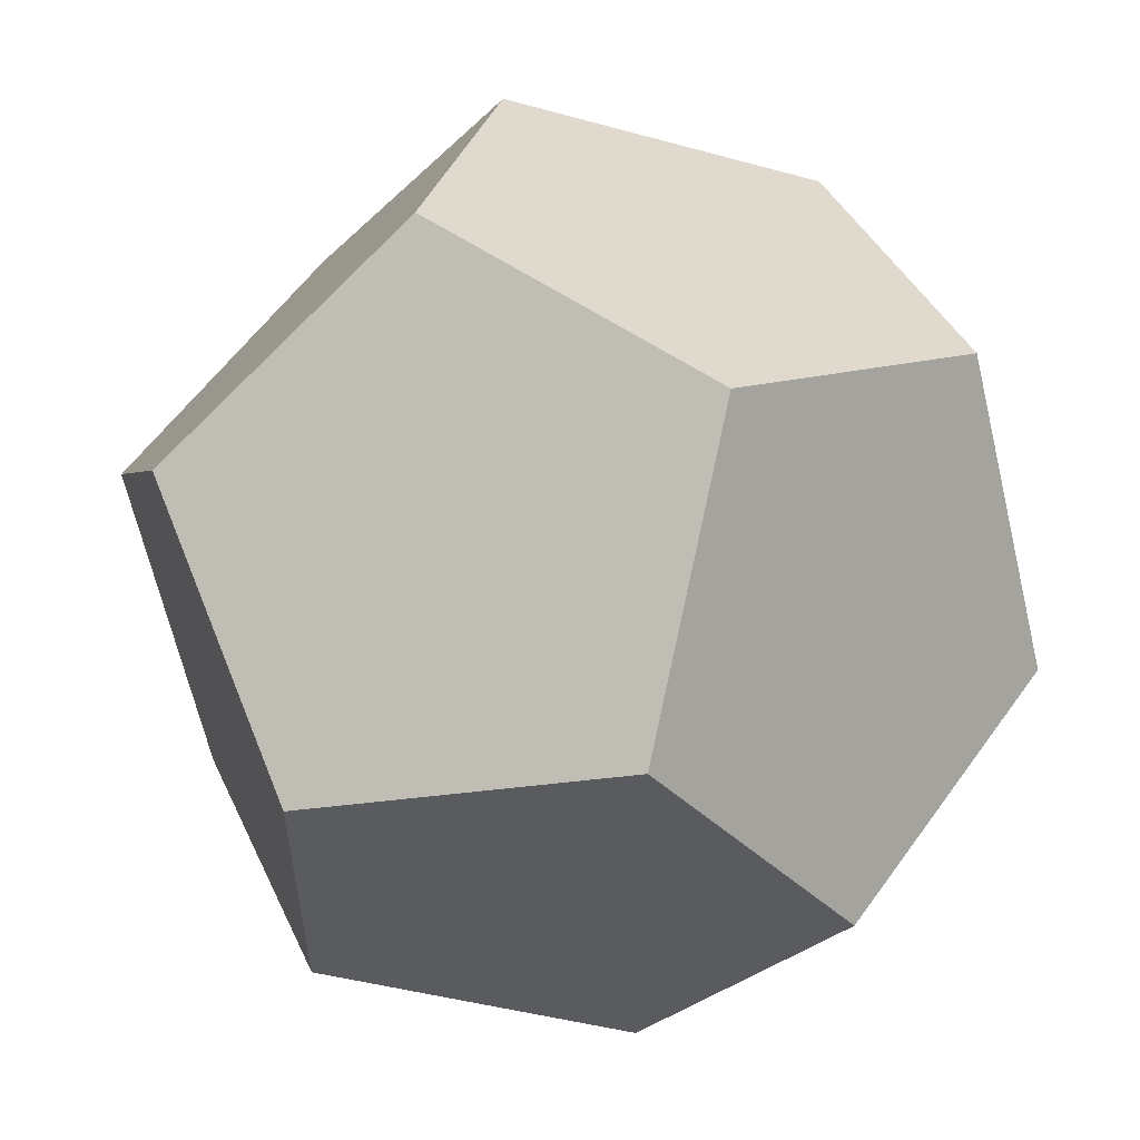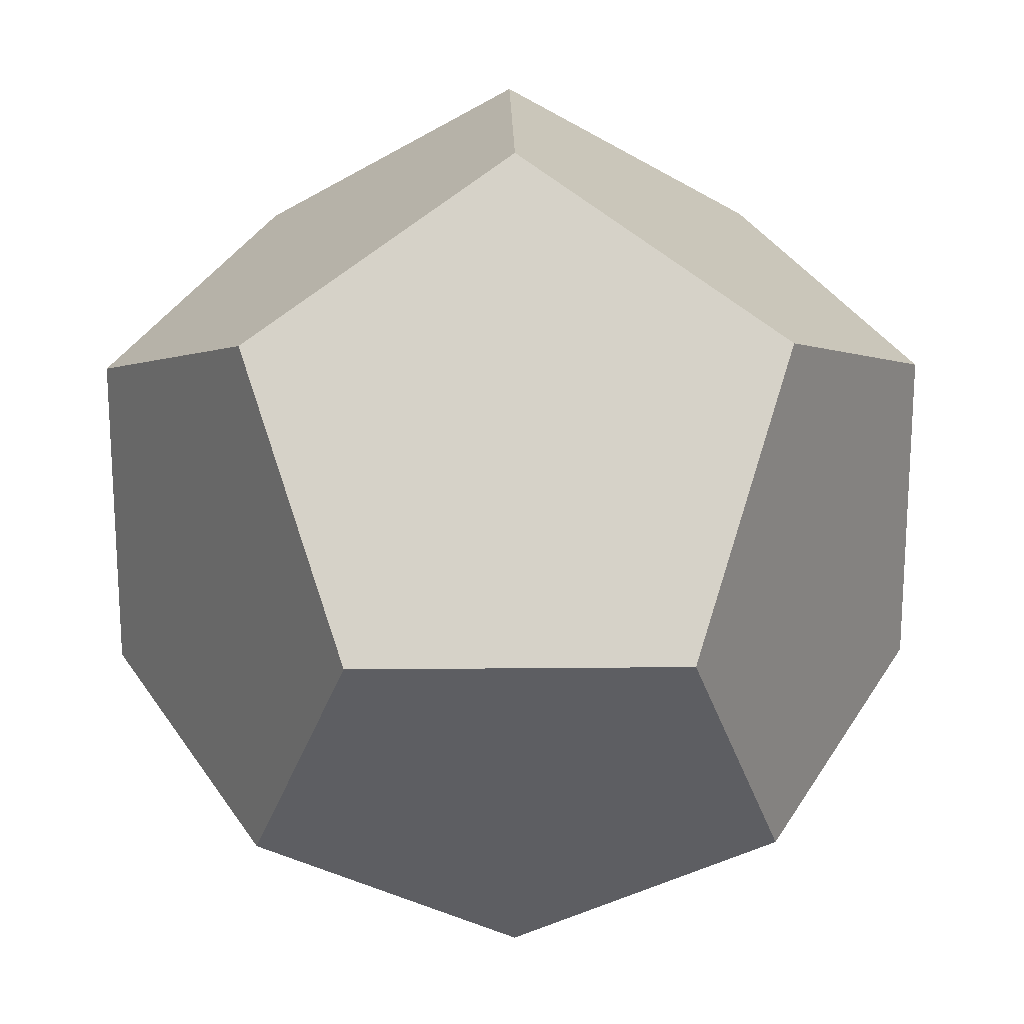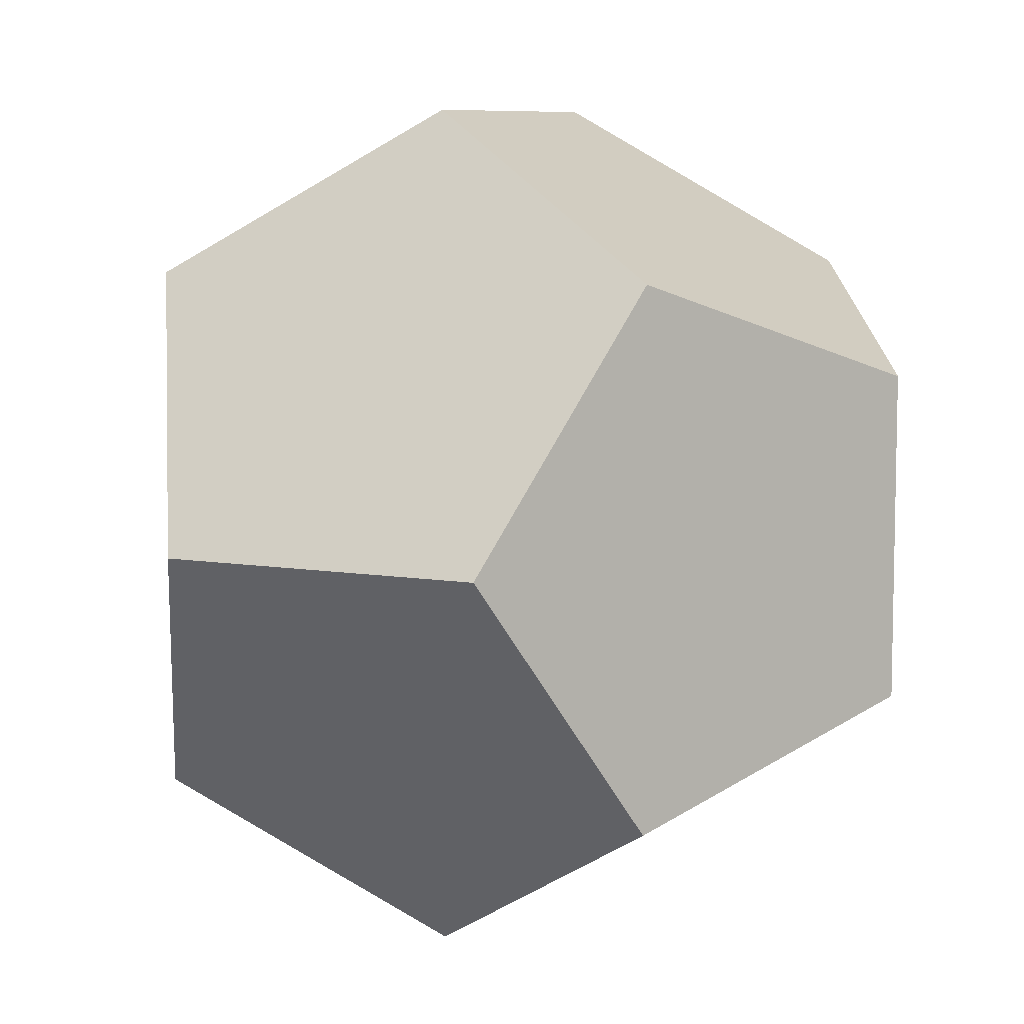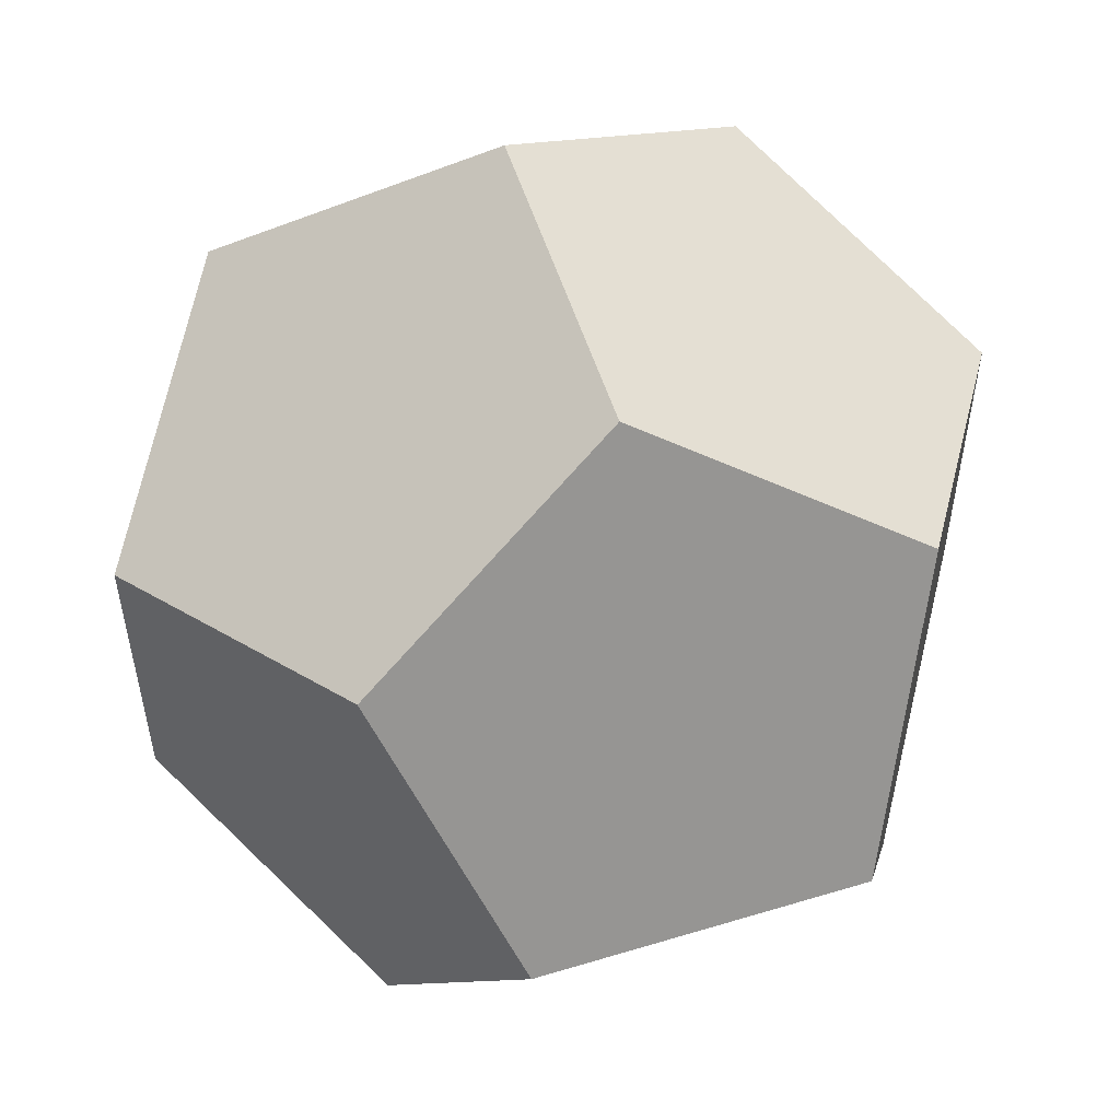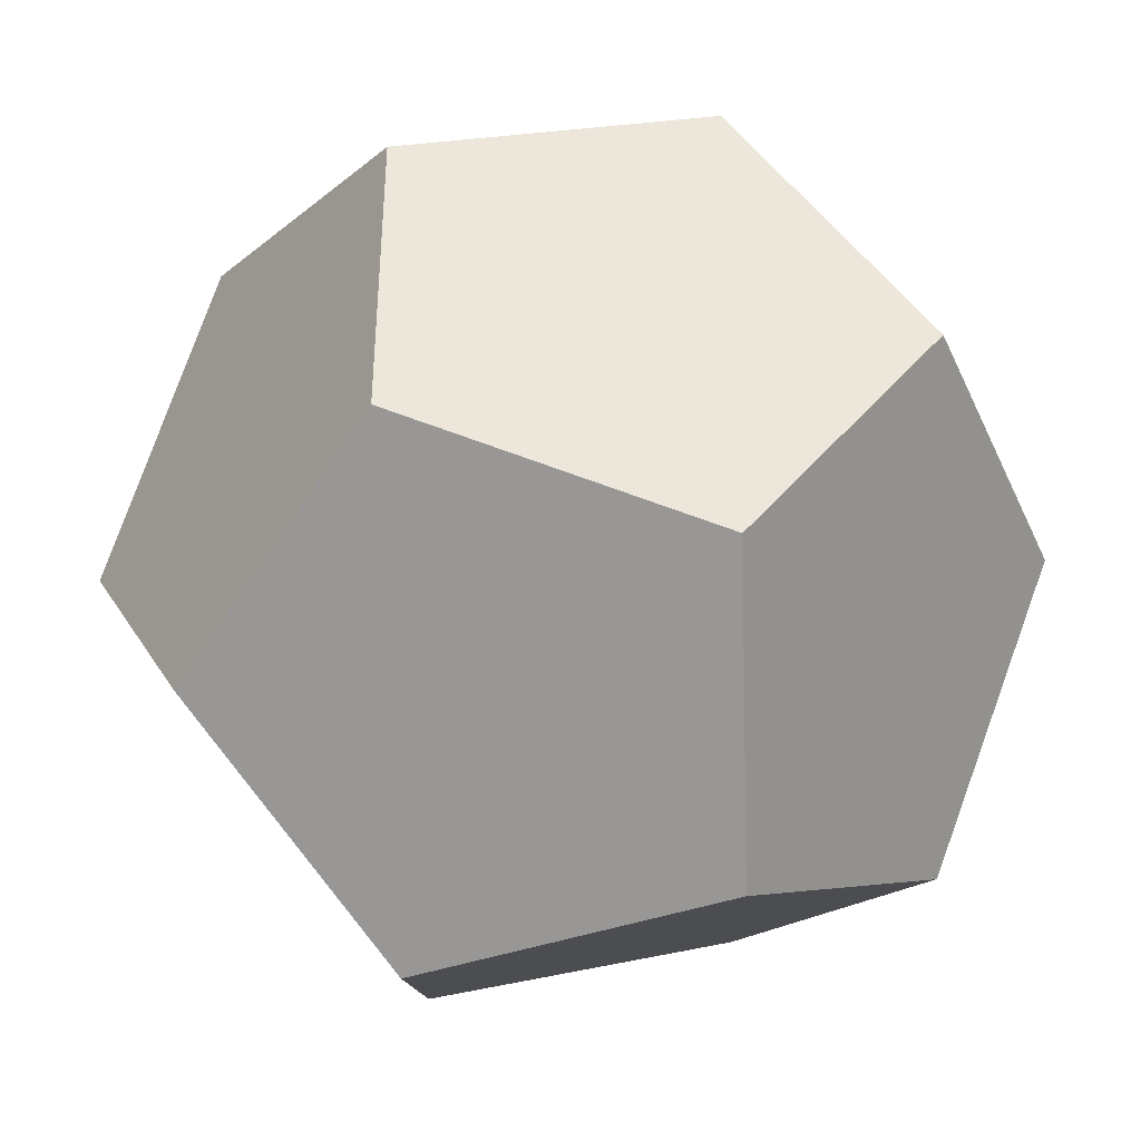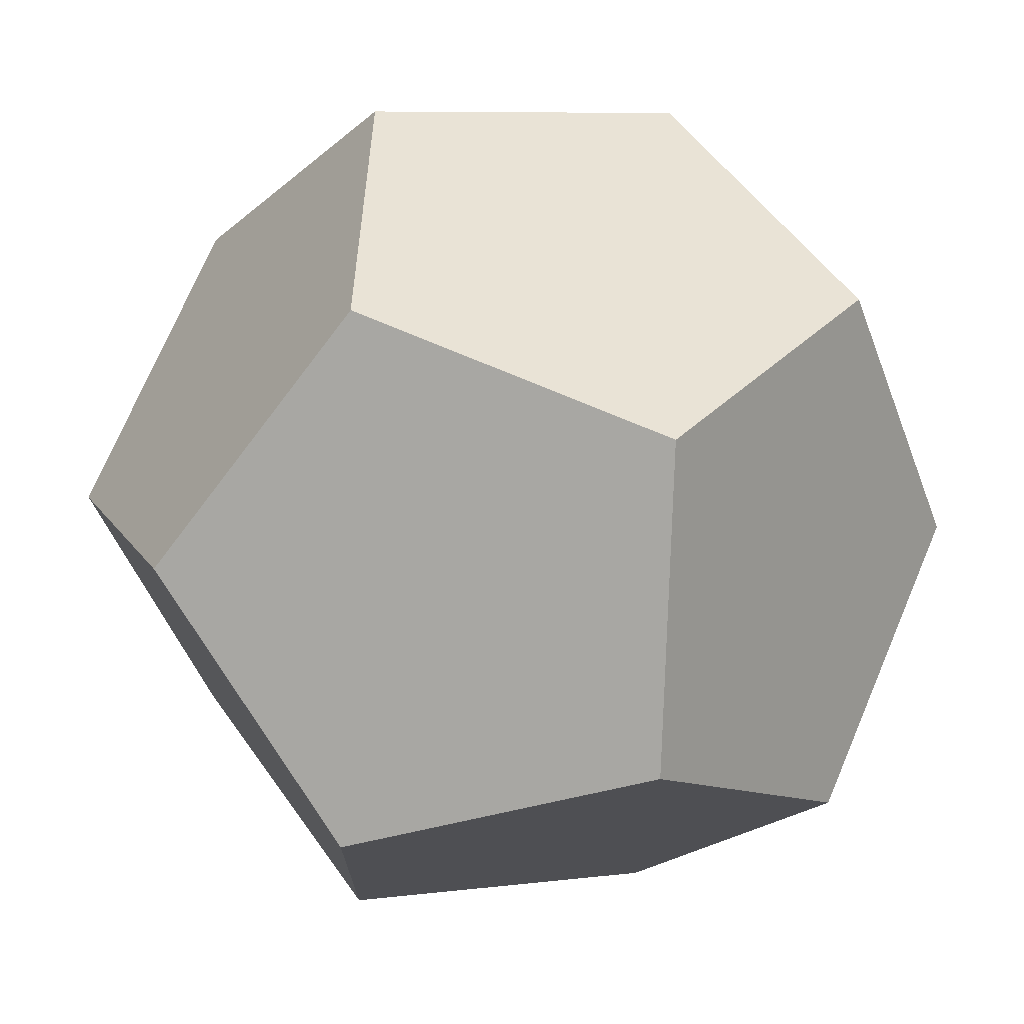
<metadata>
{"format":"obj","ext":"obj","renderer":"f3d","projection":"perspective","resolution":1024,"background":"white","views":[{"elev":57.5,"azim":-54.9,"up":"+Y"},{"elev":19.8,"azim":-91.0,"up":"+Z"},{"elev":8.1,"azim":25.3,"up":"+Y"},{"elev":55.3,"azim":72.3,"up":"+Z"},{"elev":-41.4,"azim":112.8,"up":"+Y"},{"elev":72.7,"azim":-67.0,"up":"+Y"}]}
</metadata>
<code>
g joint_11_Mesh
v -0.1875 1 8.241
v -0.4909 1.188 8.732
v -0.3034 1.303 8.429
v -0.4909 0.8125 8.732
v -0.3034 0.6966 8.429
v 0 1.491 8.544
v -0 1.491 8.919
v -0.3034 1.303 9.035
v -0.1875 1 9.223
v -0.3034 0.6966 9.035
v 0 0.5091 8.544
v -0 0.5091 8.919
v 0.1875 1 9.223
v 0.4909 1.188 8.732
v 0.3034 1.303 9.035
v 0.4909 0.8125 8.732
v 0.3034 0.6966 9.035
v 0.1875 1 8.241
v 0.3034 1.303 8.429
v 0.3034 0.6966 8.429
f 1 2 3
f 1 4 2
f 4 1 5
f 2 6 3
f 2 7 6
f 7 2 8
f 2 9 8
f 4 9 2
f 9 4 10
f 11 4 5
f 12 4 11
f 4 12 10
f 13 14 15
f 13 16 14
f 16 13 17
f 14 18 19
f 16 18 14
f 18 16 20
f 6 14 19
f 7 14 6
f 14 7 15
f 16 11 20
f 16 12 11
f 12 16 17
f 6 1 3
f 6 18 1
f 18 6 19
f 1 11 5
f 18 11 1
f 11 18 20
f 9 7 8
f 13 7 9
f 7 13 15
f 12 9 10
f 12 13 9
f 13 12 17

</code>
